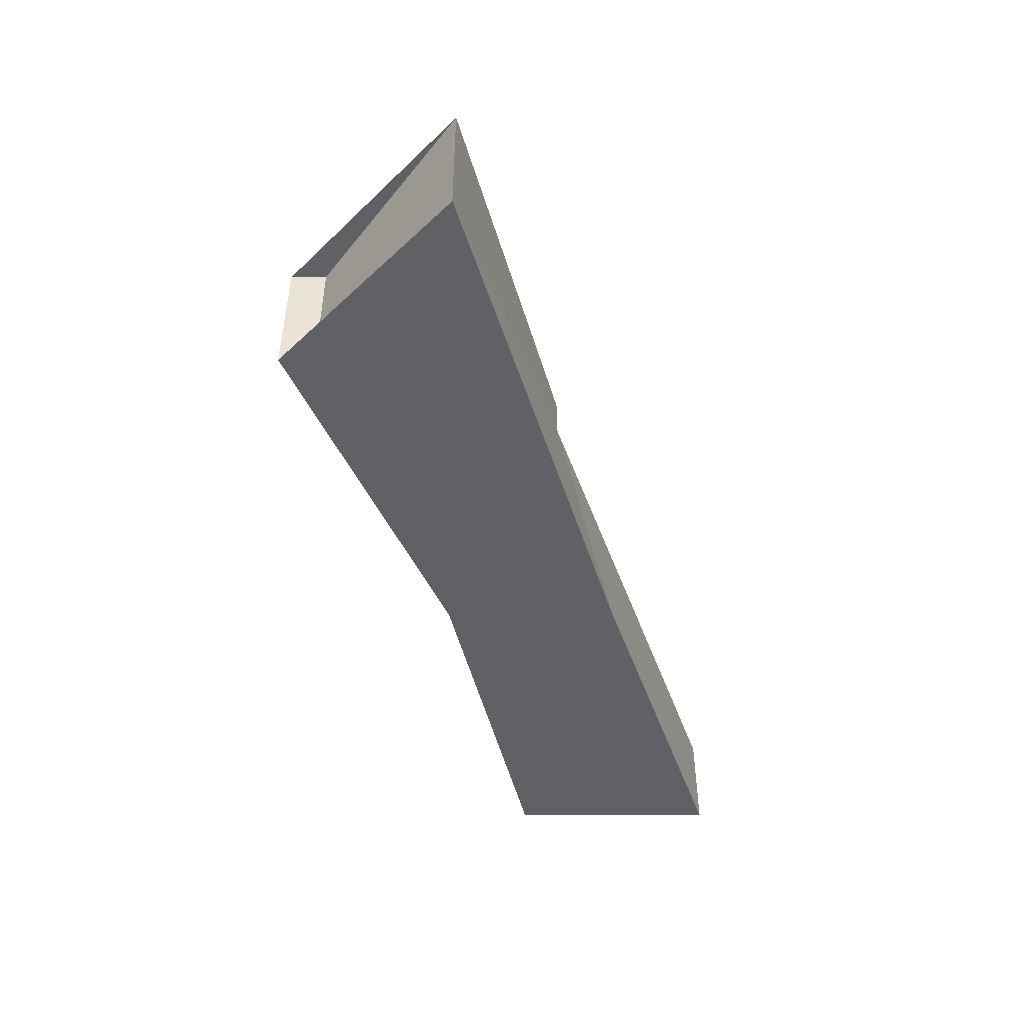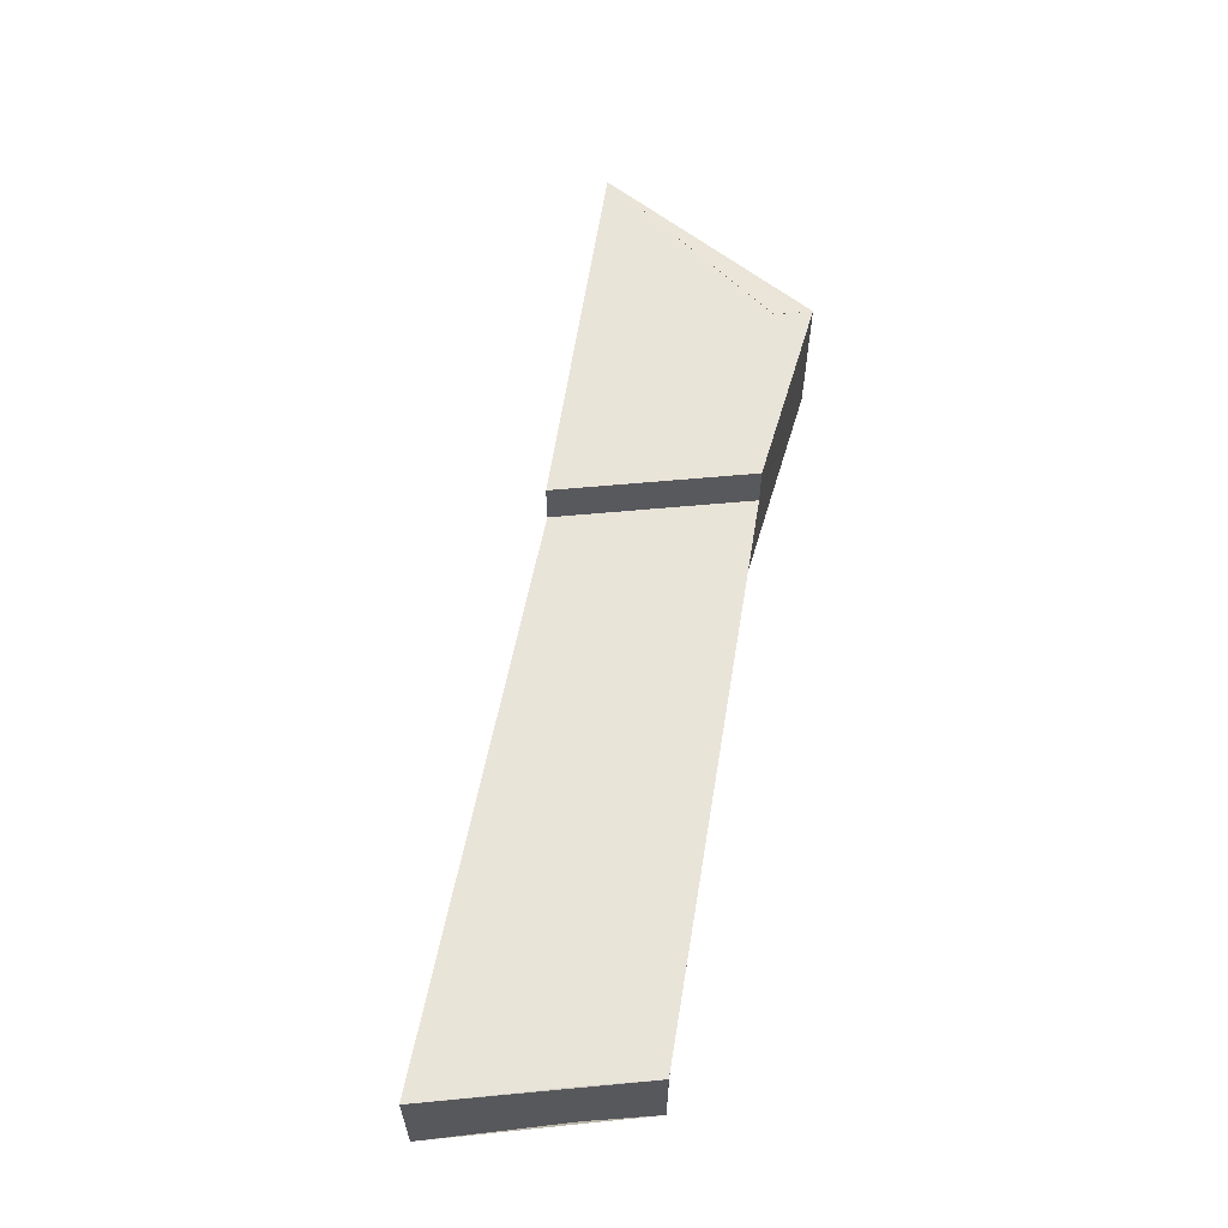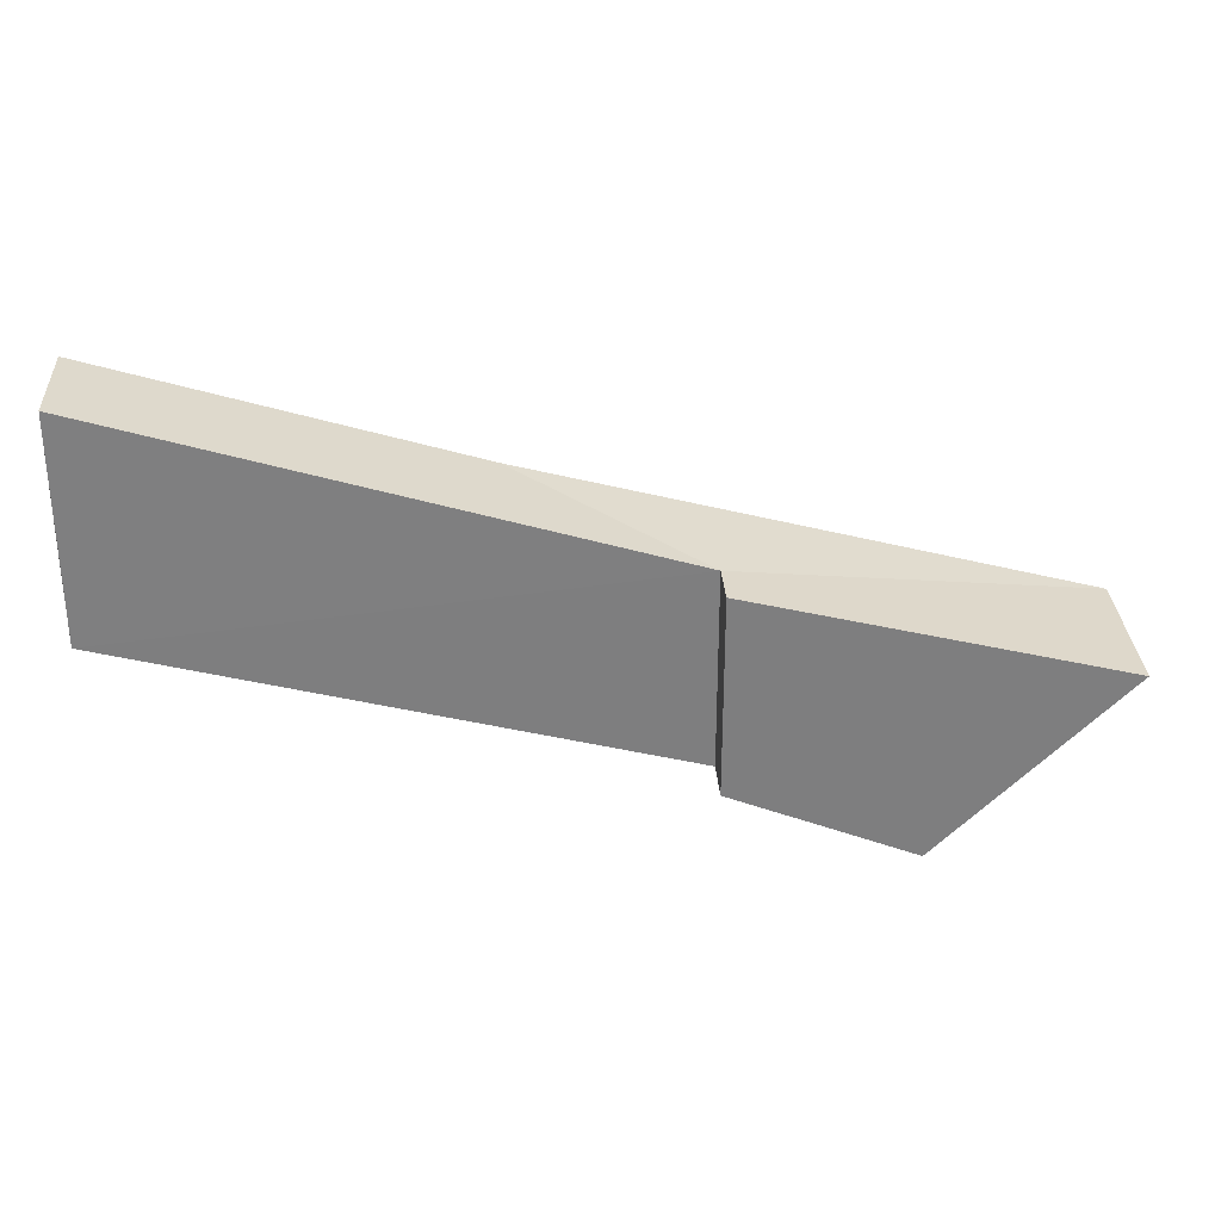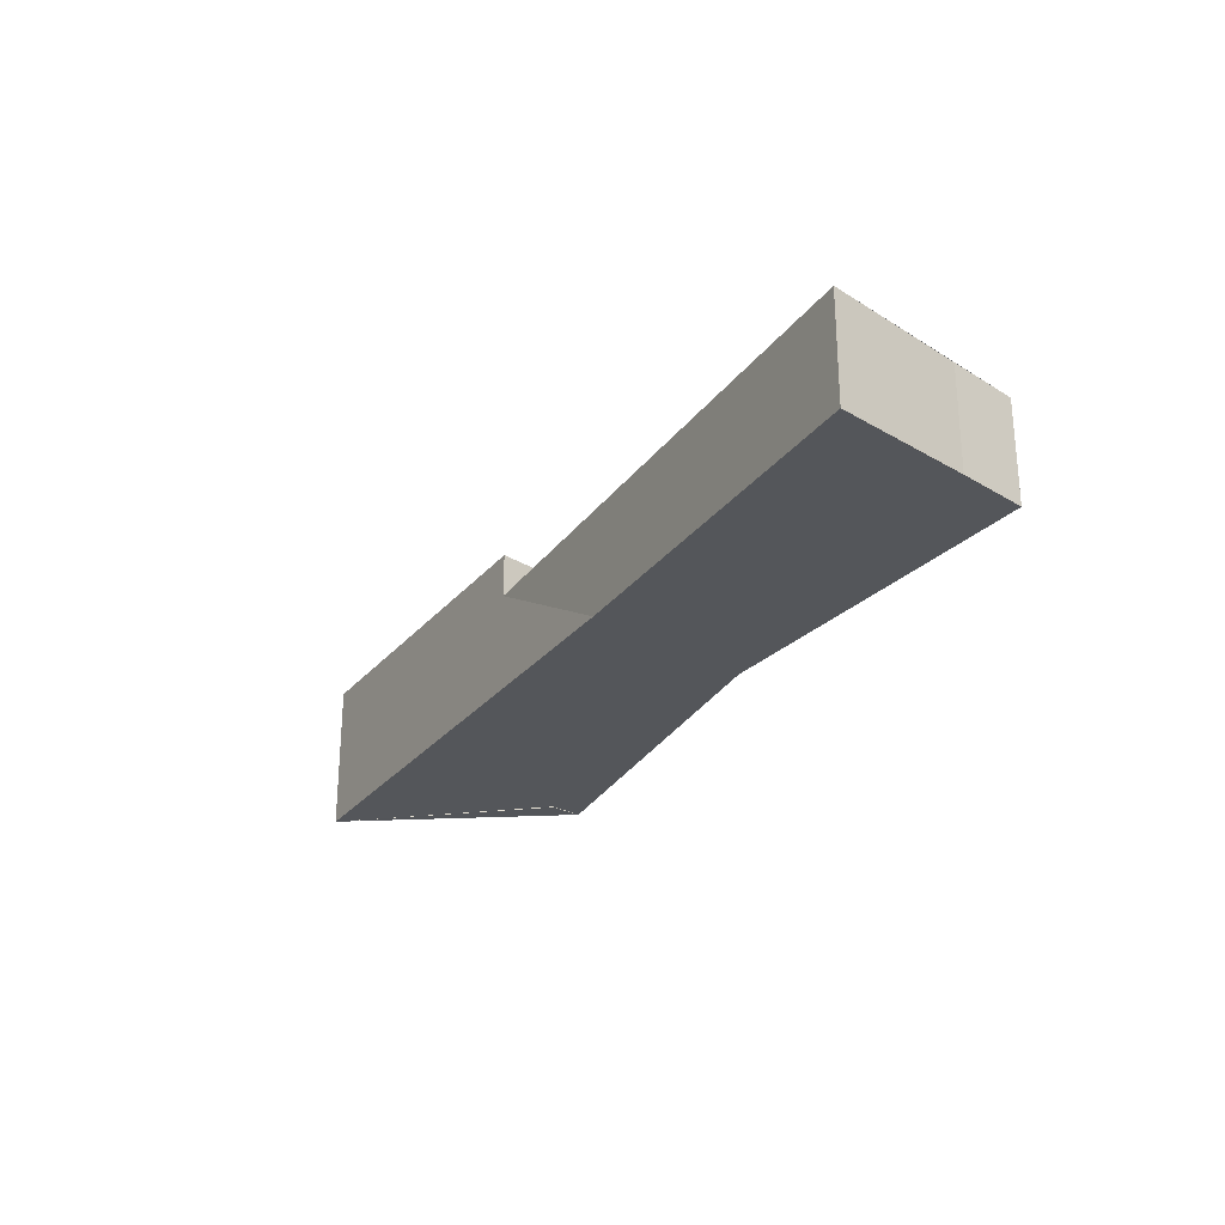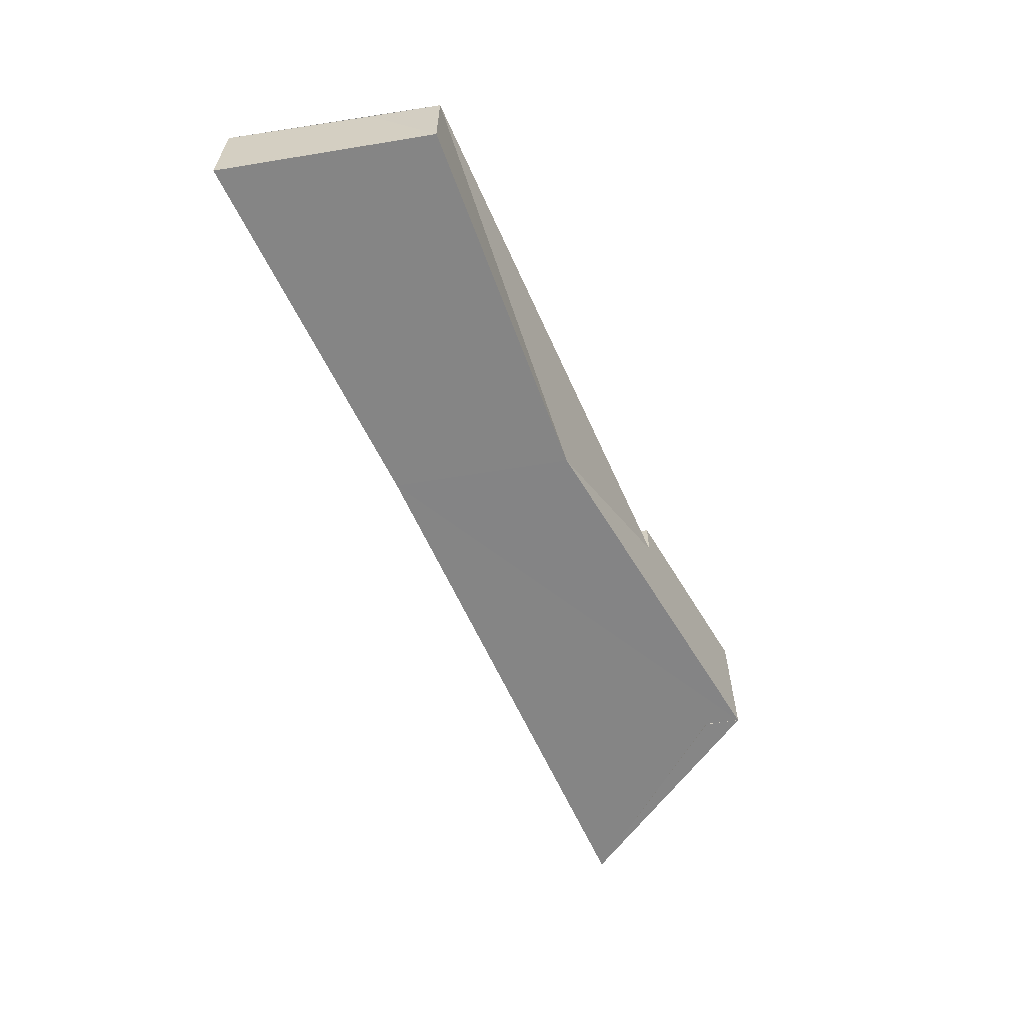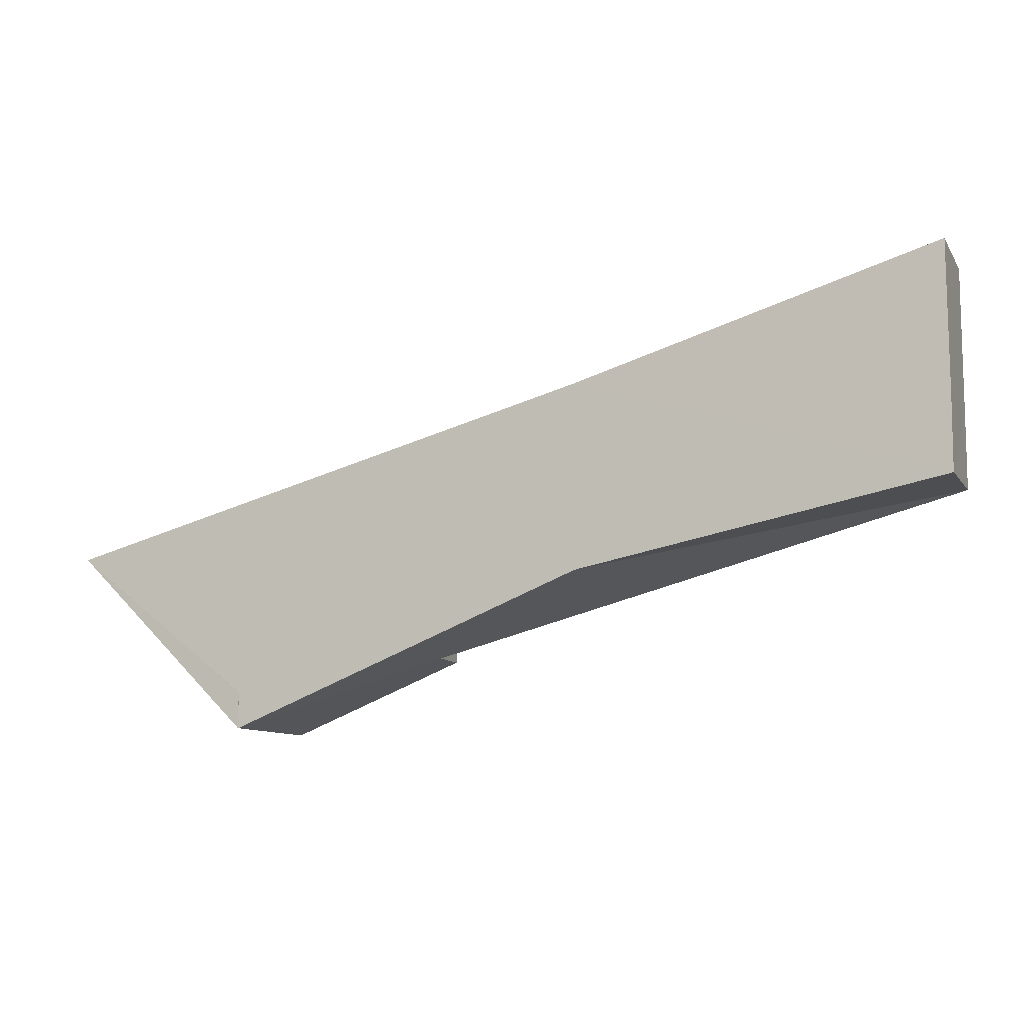
<metadata>
{"format":"obj","ext":"obj","renderer":"f3d","projection":"perspective","resolution":1024,"background":"white","views":[{"elev":-47.3,"azim":92.1,"up":"+Z"},{"elev":60.1,"azim":-95.5,"up":"+Z"},{"elev":30.8,"azim":-3.7,"up":"+Y"},{"elev":-26.5,"azim":-134.6,"up":"+Z"},{"elev":-61.0,"azim":-81.0,"up":"+Z"},{"elev":-9.7,"azim":-159.7,"up":"+Y"}]}
</metadata>
<code>
v -101081 -8.88e+04 1.568
v -101083 -8.88e+04 1.527
v -101083 -8.88e+04 1.554
v -101081 -8.88e+04 1.568
v -101083 -8.88e+04 1.527
v -101085 -88800 1.557
v -101083 -8.88e+04 1.554
v -101083 -8.88e+04 1.527
v -101081 -8.88e+04 1.568
v -101080 -8.88e+04 1.531
v -101083 -8.88e+04 1.527
v -101081 -8.88e+04 1.568
v -101083 -8.88e+04 1.527
v -101085 -8.88e+04 1.525
v -101085 -88800 1.557
v -101083 -8.88e+04 1.527
v -101081 -8.88e+04 1.568
v -101081 -88801 1.559
v -101080 -8.88e+04 1.531
v -101081 -8.88e+04 1.568
v -101080 -8.88e+04 1.531
v -101081 -88801 1.559
v -101080 -8.88e+04 2.348
v -101080 -8.88e+04 1.531
v -101080 -8.88e+04 2.348
v -101081 -88801 1.559
v -101081 -88801 2.348
v -101080 -8.88e+04 2.348
v -101081 -88801 1.559
v -101081 -8.88e+04 1.568
v -101081 -88801 2.348
v -101081 -88801 1.559
v -101081 -88801 2.348
v -101081 -8.88e+04 1.568
v -101081 -8.88e+04 2.348
v -101081 -88801 2.348
v -101082 -8.88e+04 2.348
v -101081 -8.88e+04 2.348
v -101082 -8.88e+04 2.348
v -101082 -8.88e+04 2.348
v -101081 -8.88e+04 2.348
v -101082 -8.88e+04 2.348
v -101080 -8.88e+04 2.348
v -101081 -8.88e+04 2.348
v -101081 -8.88e+04 2.348
v -101080 -8.88e+04 2.348
v -101081 -88801 2.348
v -101081 -8.88e+04 2.348
v -101082 -8.88e+04 2.107
v -101082 -8.88e+04 2.107
v -101082 -8.88e+04 2.348
v -101082 -8.88e+04 2.107
v -101082 -8.88e+04 2.348
v -101082 -8.88e+04 2.107
v -101082 -8.88e+04 2.348
v -101082 -8.88e+04 2.348
v -101085 -8.88e+04 2.107
v -101083 -8.88e+04 1.527
v -101082 -8.88e+04 2.107
v -101085 -8.88e+04 2.107
v -101083 -8.88e+04 1.527
v -101085 -8.88e+04 2.107
v -101085 -8.88e+04 1.525
v -101083 -8.88e+04 1.527
v -101082 -8.88e+04 2.107
v -101083 -8.88e+04 1.527
v -101080 -8.88e+04 1.531
v -101082 -8.88e+04 2.107
v -101082 -8.88e+04 2.107
v -101080 -8.88e+04 1.531
v -101080 -8.88e+04 2.348
v -101082 -8.88e+04 2.107
v -101082 -8.88e+04 2.107
v -101080 -8.88e+04 2.348
v -101082 -8.88e+04 2.348
v -101082 -8.88e+04 2.107
v -101082 -8.88e+04 2.107
v -101081 -8.88e+04 2.348
v -101081 -8.88e+04 1.568
v -101082 -8.88e+04 2.107
v -101081 -8.88e+04 2.348
v -101082 -8.88e+04 2.107
v -101082 -8.88e+04 2.348
v -101081 -8.88e+04 2.348
v -101082 -8.88e+04 2.107
v -101081 -8.88e+04 1.568
v -101083 -8.88e+04 1.554
v -101082 -8.88e+04 2.107
v -101082 -8.88e+04 2.107
v -101083 -8.88e+04 1.554
v -101085 -88800 2.107
v -101082 -8.88e+04 2.107
v -101085 -88800 2.107
v -101083 -8.88e+04 1.554
v -101085 -88800 1.557
v -101085 -88800 2.107
v -101085 -88800 2.107
v -101085 -8.88e+04 2.107
v -101082 -8.88e+04 2.107
v -101085 -88800 2.107
v -101085 -8.88e+04 2.107
v -101085 -88800 2.107
v -101085 -8.88e+04 2.107
v -101085 -8.88e+04 2.107
v -101085 -88800 2.107
v -101082 -8.88e+04 2.107
v -101082 -8.88e+04 2.107
v -101085 -88800 2.107
v -101085 -88800 1.557
v -101085 -8.88e+04 1.551
v -101085 -8.88e+04 2.107
v -101085 -88800 1.557
v -101085 -88800 1.557
v -101085 -8.88e+04 2.107
v -101085 -88800 2.107
v -101085 -88800 1.557
v -101085 -8.88e+04 1.551
v -101085 -8.88e+04 1.525
v -101085 -8.88e+04 2.107
v -101085 -8.88e+04 1.551
v -101085 -8.88e+04 1.551
v -101085 -8.88e+04 2.107
v -101085 -8.88e+04 2.107
v -101085 -8.88e+04 1.551
v -101085 -88800 1.557
v -101085 -8.88e+04 1.525
v -101085 -8.88e+04 1.551
v -101085 -88800 1.557
f 1 2 3 4
f 5 6 7 8
f 9 10 11 12
f 13 14 15 16
f 17 18 19 20
f 21 22 23 24
f 25 26 27 28
f 29 30 31 32
f 33 34 35 36
f 37 38 39 40
f 41 42 43 44
f 45 46 47 48
f 49 50 51 52
f 53 54 55 56
f 57 58 59 60
f 61 62 63 64
f 65 66 67 68
f 69 70 71 72
f 73 74 75 76
f 77 78 79 80
f 81 82 83 84
f 85 86 87 88
f 89 90 91 92
f 93 94 95 96
f 97 98 99 100
f 101 102 103 104
f 105 106 107 108
f 109 110 111 112
f 113 114 115 116
f 117 118 119 120
f 121 122 123 124
f 125 126 127 128

</code>
